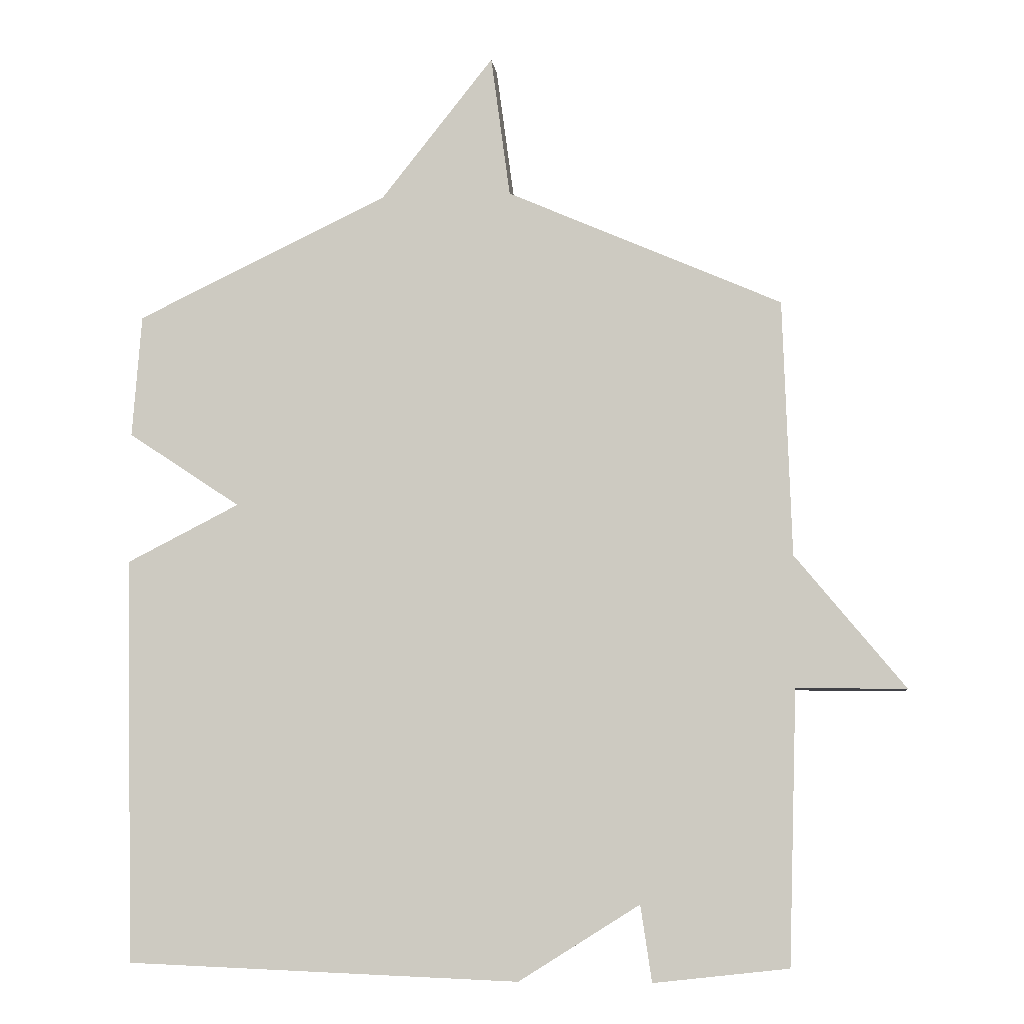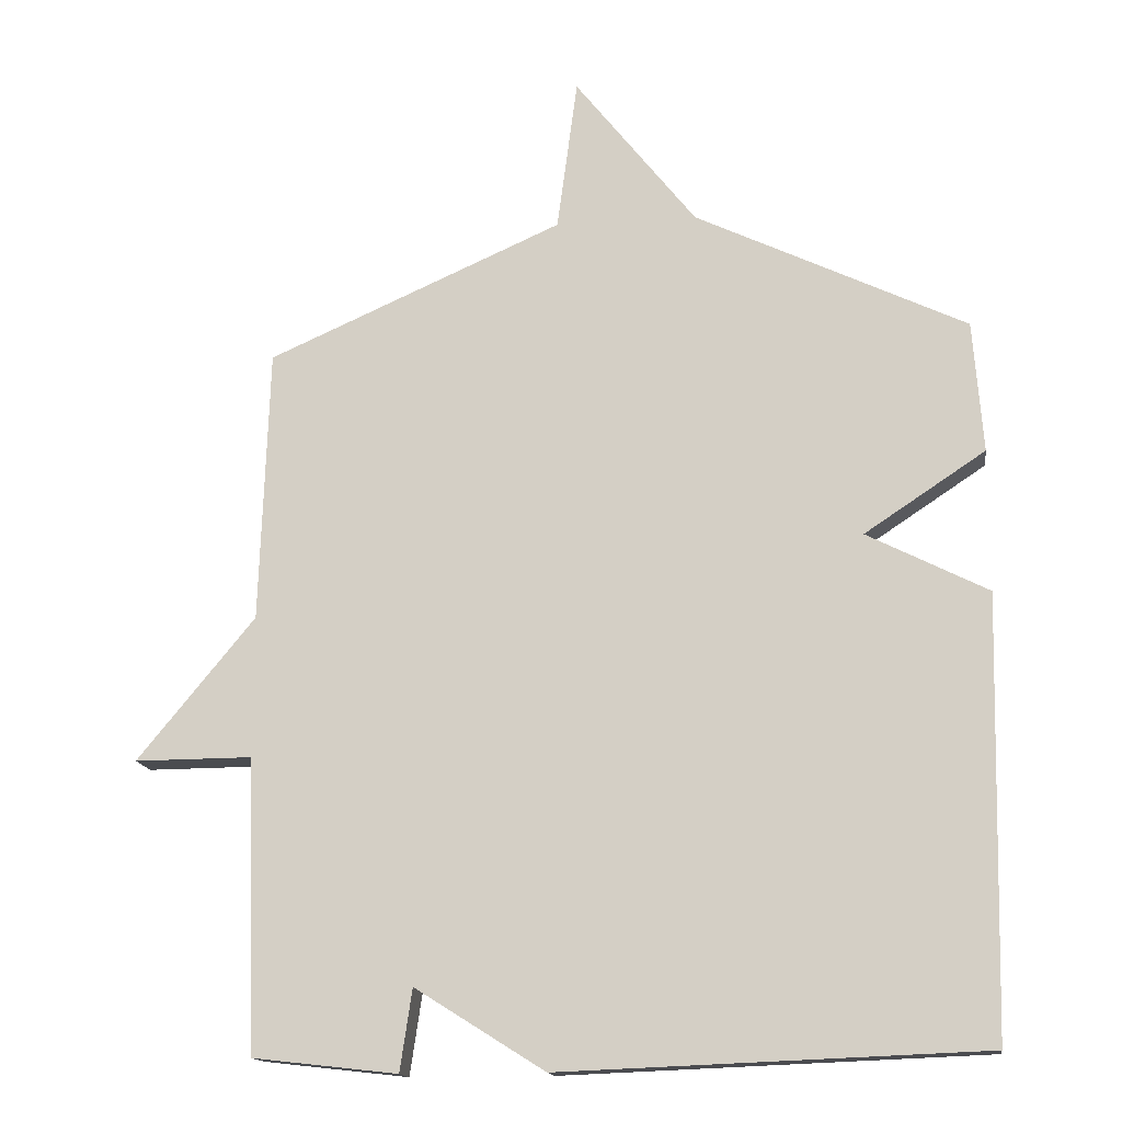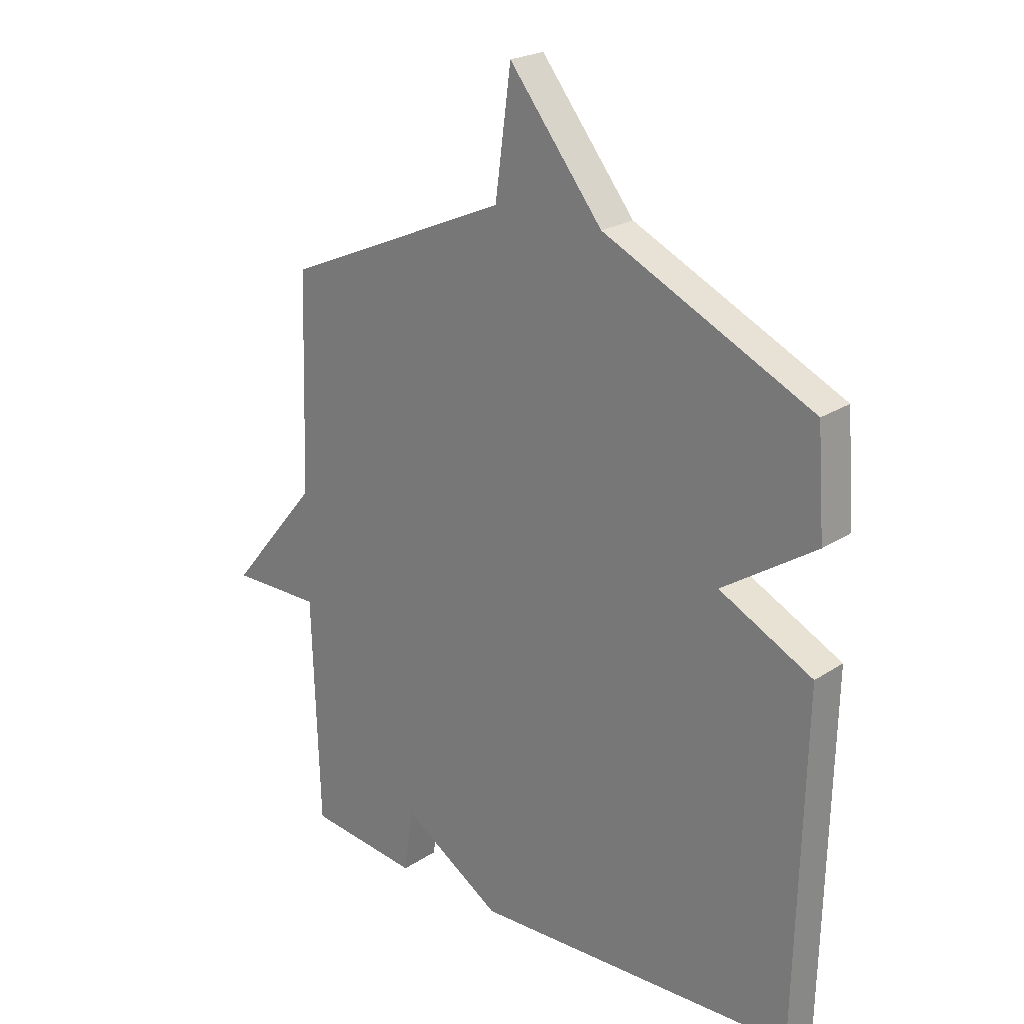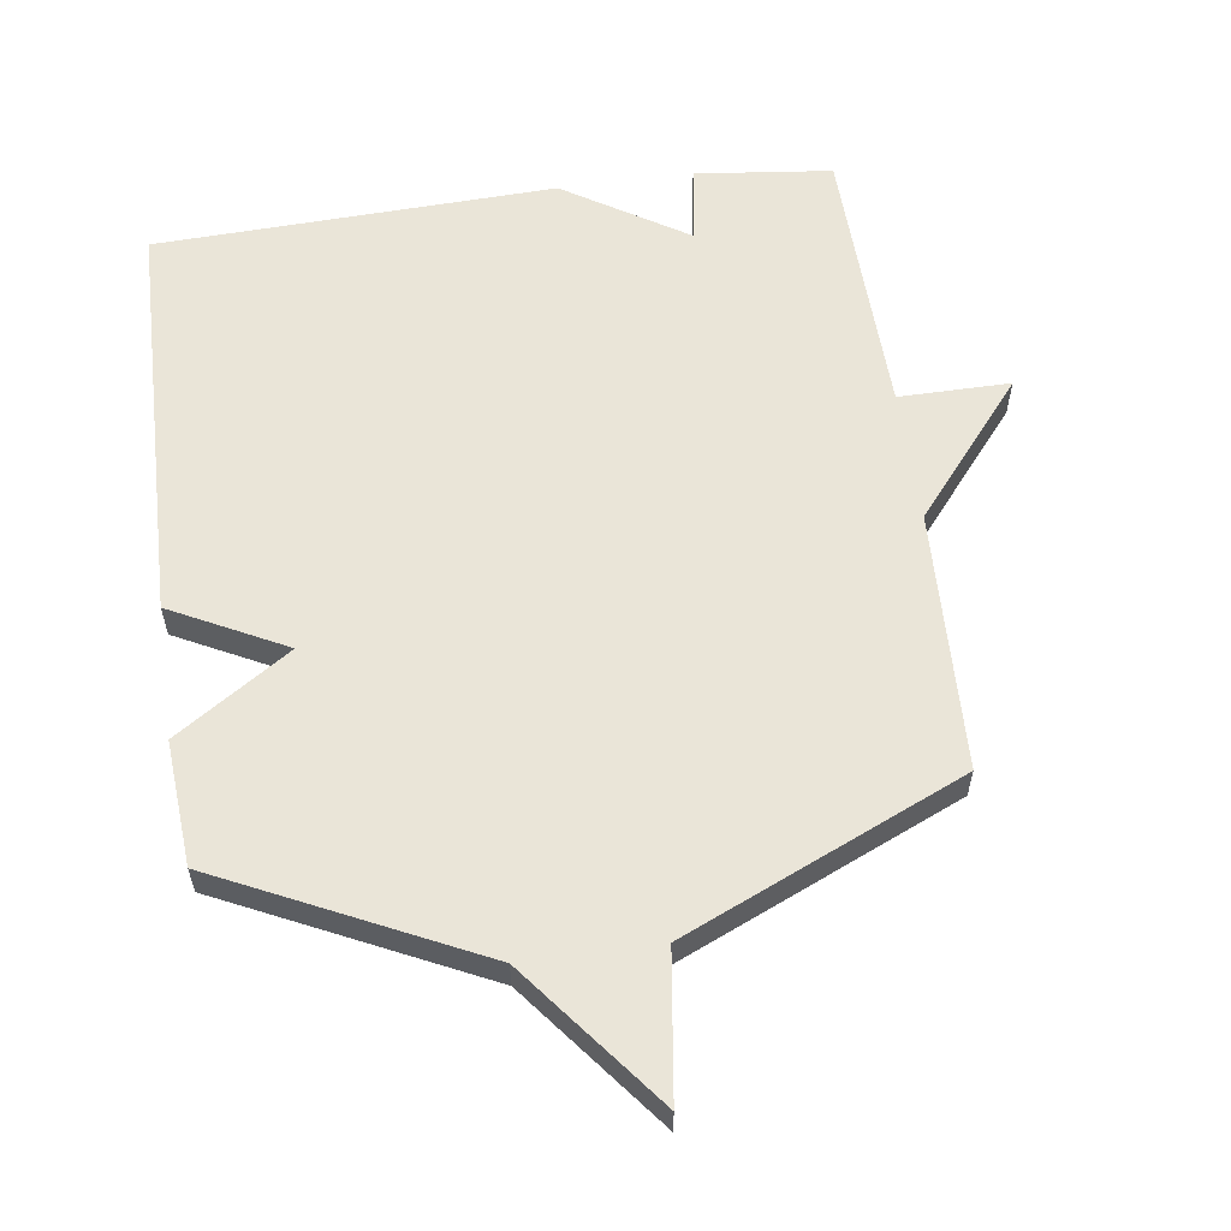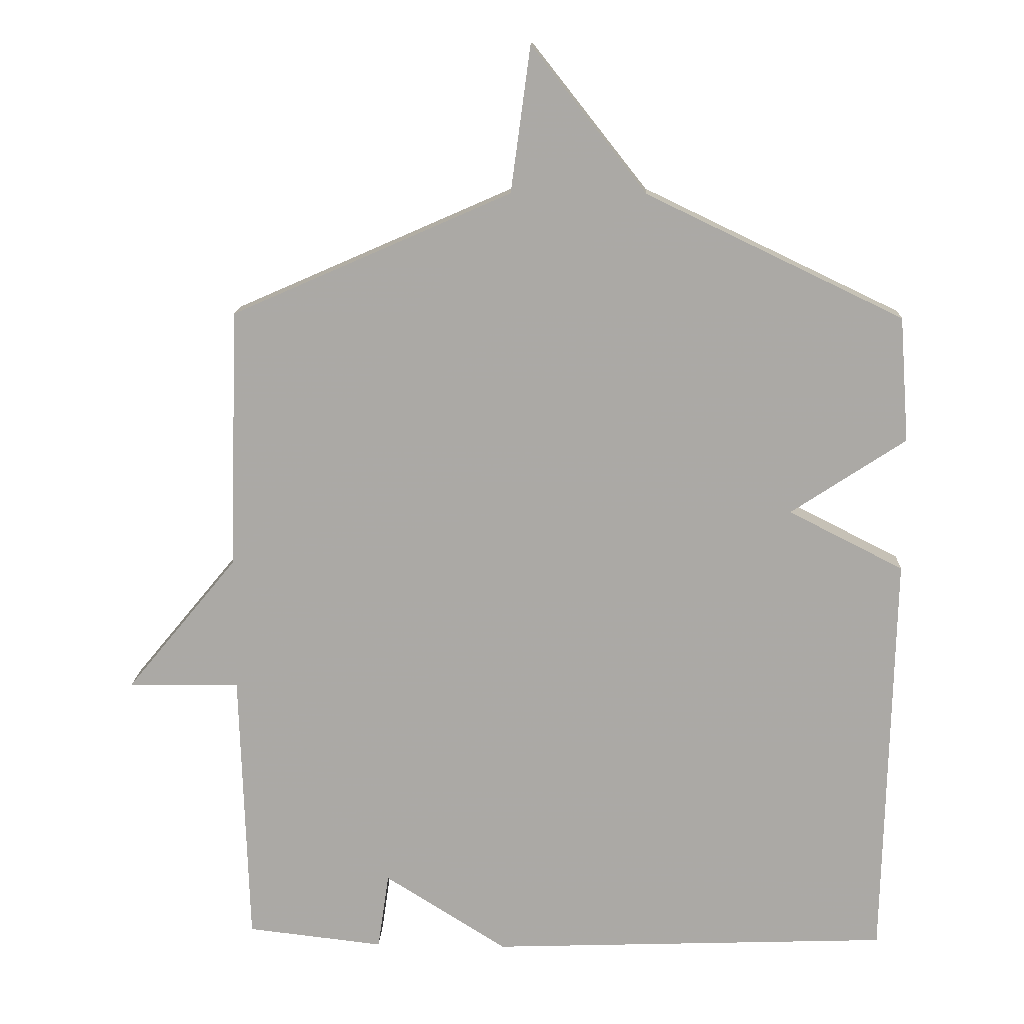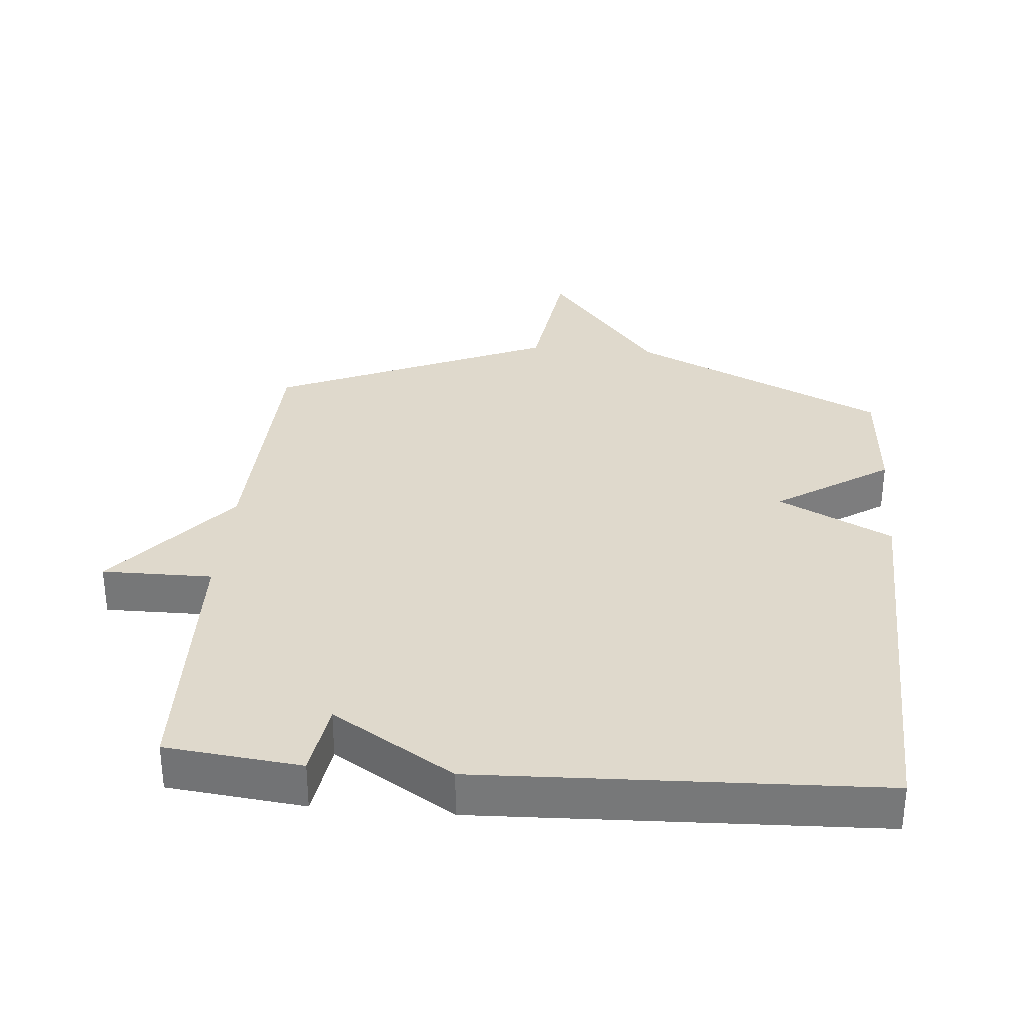
<metadata>
{"format":"obj","ext":"obj","renderer":"f3d","projection":"perspective","resolution":1024,"background":"white","views":[{"elev":-6.9,"azim":6.8,"up":"+Z"},{"elev":-15.1,"azim":-172.0,"up":"+Z"},{"elev":22.9,"azim":-138.0,"up":"+Z"},{"elev":59.0,"azim":-7.9,"up":"+Y"},{"elev":14.1,"azim":-177.6,"up":"+Z"},{"elev":32.3,"azim":-175.0,"up":"+Y"}]}
</metadata>
<code>
v 0.5 0.07 0.5
v 0.513 0.07 0.112
v 0.679 0.07 -0.089
v 0.513 0.07 -0.088
v 0.5 0.07 -0.5
v 0.296 0.07 -0.523
v 0.279 0.07 -0.408
v 0.096 0.07 -0.523
v -0.5 0.07 -0.5
v -0.514 0.07 0.114
v -0.343 0.07 0.201
v -0.514 0.07 0.314
v -0.5 0.07 0.5
v -0.117 0.07 0.683
v 0.054 0.07 0.899
v 0.083 0.07 0.683
v 0.5 0 0.5
v 0.513 0 0.112
v 0.679 0 -0.089
v 0.513 0 -0.088
v 0.5 0 -0.5
v 0.296 0 -0.523
v 0.279 0 -0.408
v 0.096 0 -0.523
v -0.5 0 -0.5
v -0.514 0 0.114
v -0.343 0 0.201
v -0.514 0 0.314
v -0.5 0 0.5
v -0.117 0 0.683
v 0.054 0 0.899
v 0.083 0 0.683
f 14 15 16
f 16 1 2
f 14 16 2
f 13 14 2
f 12 13 2
f 11 12 2
f 10 11 2
f 9 10 2
f 8 9 2
f 7 8 2
f 6 7 2
f 5 6 2
f 4 5 2
f 2 3 4
f 32 31 30
f 18 17 32
f 18 32 30
f 18 30 29
f 18 29 28
f 18 28 27
f 18 27 26
f 18 26 25
f 18 25 24
f 18 24 23
f 18 23 22
f 18 22 21
f 18 21 20
f 20 19 18
f 1 17 18 2
f 2 18 19 3
f 3 19 20 4
f 4 20 21 5
f 5 21 22 6
f 6 22 23 7
f 7 23 24 8
f 8 24 25 9
f 9 25 26 10
f 10 26 27 11
f 11 27 28 12
f 12 28 29 13
f 13 29 30 14
f 14 30 31 15
f 15 31 32 16
f 16 32 17 1

</code>
